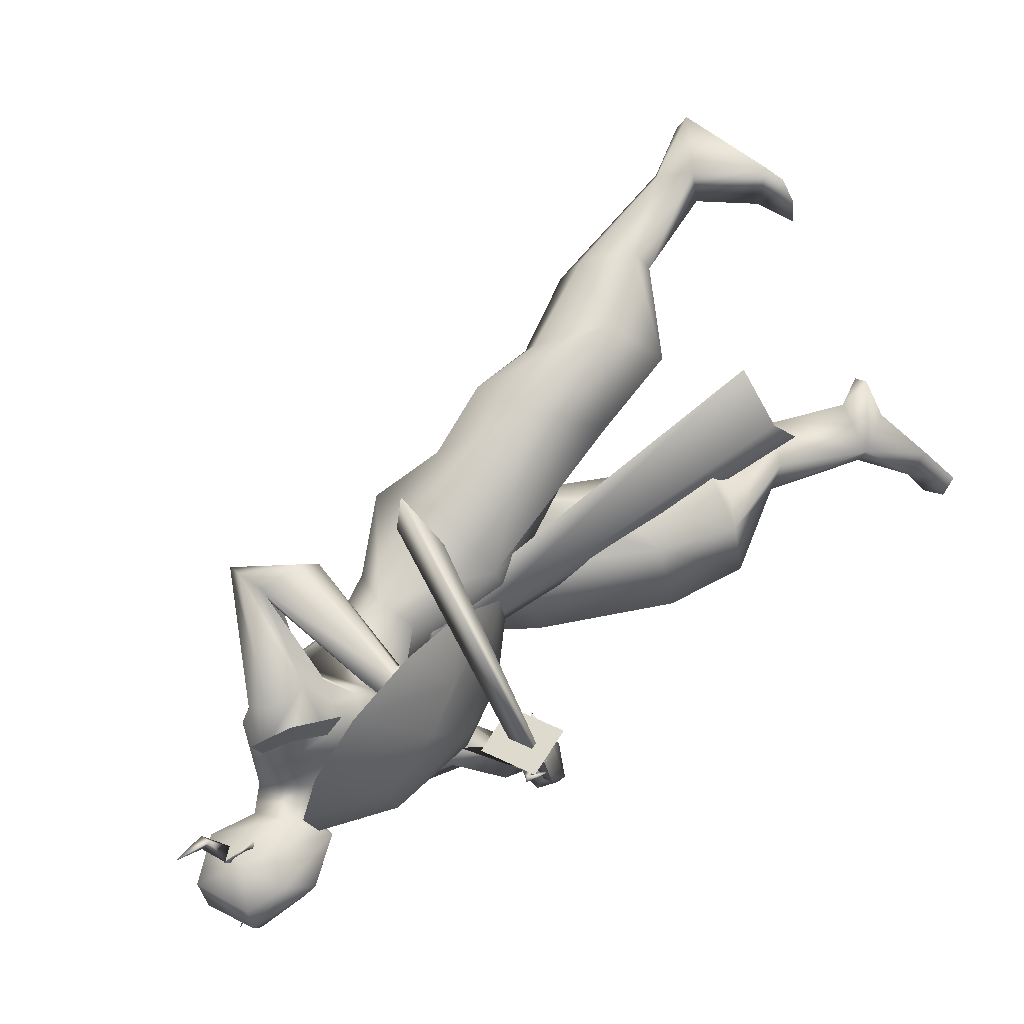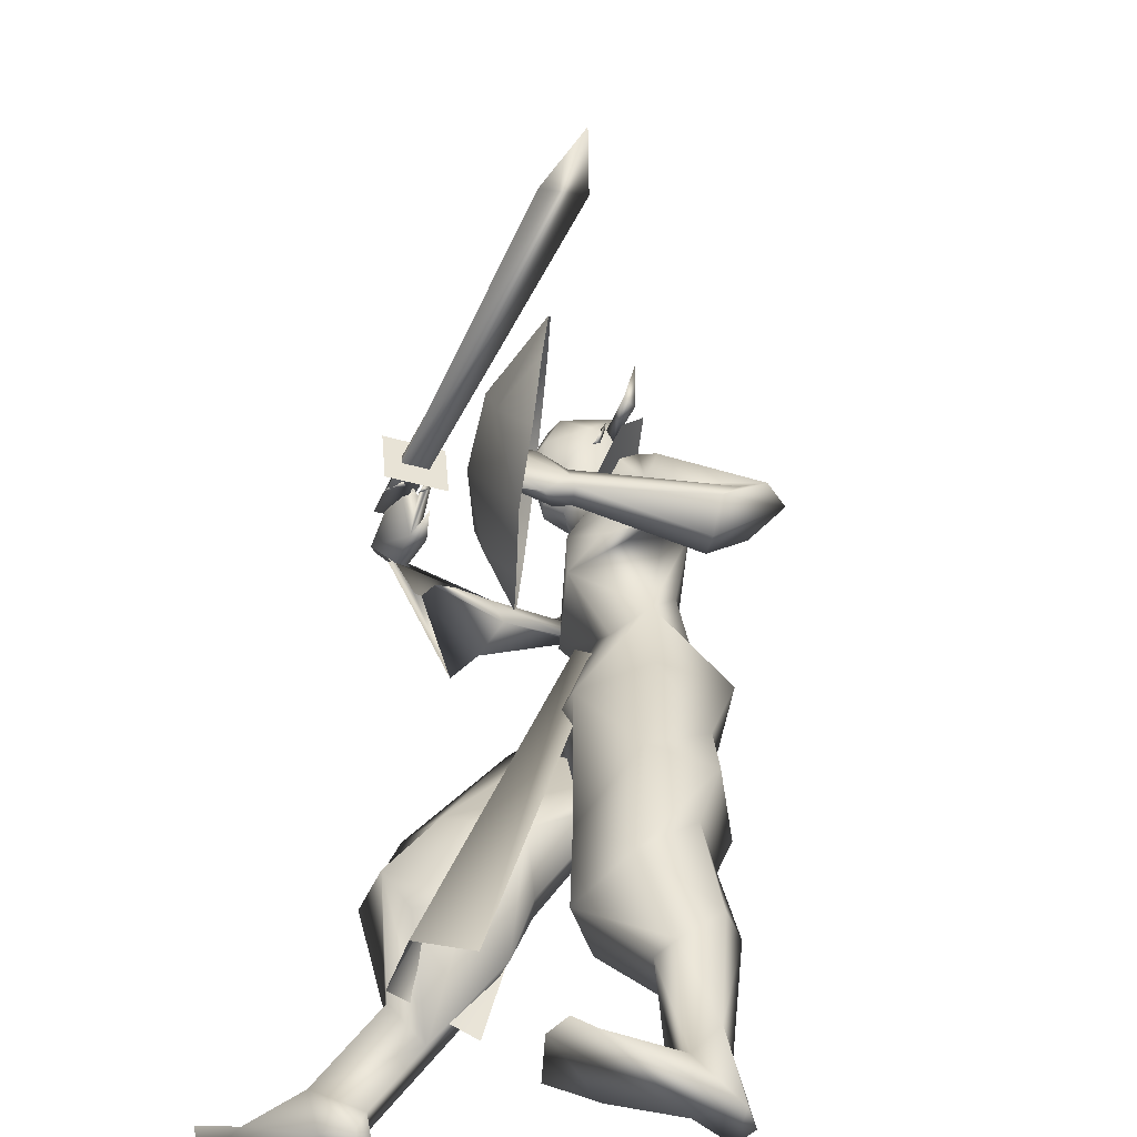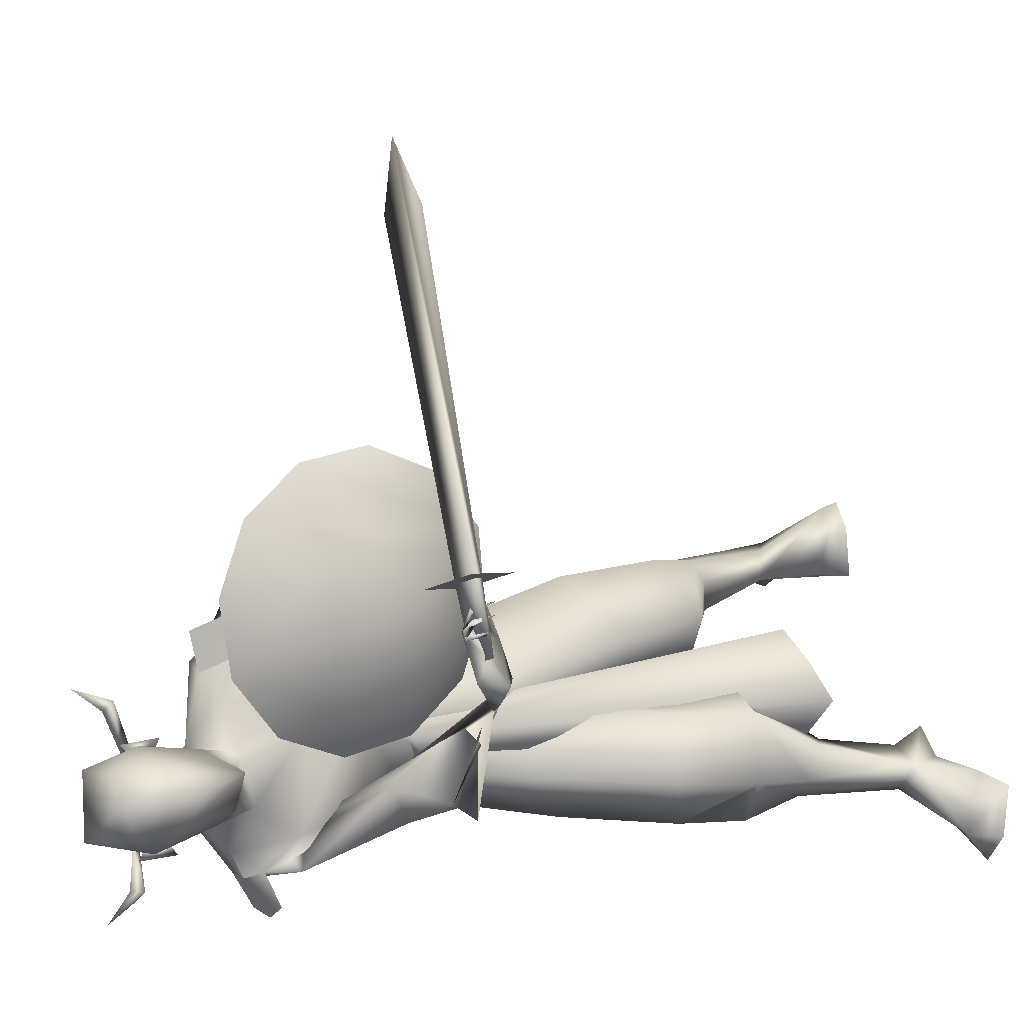
<metadata>
{"format":"obj","ext":"obj","renderer":"f3d","projection":"perspective","resolution":1024,"background":"white","views":[{"elev":73.7,"azim":47.7,"up":"+Y"},{"elev":39.6,"azim":-169.3,"up":"+Y"},{"elev":12.1,"azim":60.2,"up":"+Y"}]}
</metadata>
<code>
o A4_Circle
v 0.4422 -0.03265 2.396
v 0.4314 -0.03664 2.448
v 0.448 -0.07038 2.37
v 0.4325 -0.07462 2.471
v 0.4119 -0.04092 2.417
v 0.4216 -0.03836 2.413
v 0.3742 0.1808 2.4
v 0.3682 0.1782 2.454
v 0.358 0.2167 2.376
v 0.3447 0.2094 2.48
v 0.3584 0.1761 2.434
v 0.3451 0.1728 2.428
v 0.3144 0.1768 2.436
v 0.3418 0.1853 2.476
v 0.2927 0.3115 2.471
v 0.2891 0.2858 2.501
v 0.2584 0.2809 2.478
v 0.2778 0.3531 2.578
v 0.3969 -0.04372 2.472
v 0.3606 -0.05594 2.441
v 0.4146 -0.1571 2.49
v 0.4353 -0.157 2.458
v 0.4044 -0.1889 2.469
v 0.4447 -0.2228 2.563
v 0.73 0.4893 1.703
v 0.7565 0.5003 1.685
v 0.8041 0.4359 1.669
v 0.7937 0.2907 1.646
v 0.7254 0.3273 1.605
v 0.7884 0.4828 1.716
v 0.805 0.3719 1.7
v 0.7537 0.2974 1.635
v 0.6711 0.4237 1.596
v 0.6897 0.4485 1.624
v 0.7113 0.4462 1.58
v 0.6574 0.5314 1.59
v 0.7097 0.5079 1.675
v 0.7723 0.4854 1.682
v 0.7593 0.4714 1.711
v 0.6943 0.5579 1.624
v 0.6862 0.5762 1.616
v 0.6917 0.5471 1.68
v 0.6872 0.5344 1.664
v 0.6738 0.5401 1.673
v 0.7634 0.5687 1.622
v 0.7492 0.5394 1.685
v 0.7383 0.5525 1.685
v 0.7373 0.5332 1.678
v 0.7672 0.5061 1.718
v 0.7902 0.5407 1.637
v 0.7753 0.5321 1.697
v 0.7696 0.5168 1.688
v 0.7984 0.4908 1.669
v 0.8075 0.5039 1.67
v 0.7885 0.4941 1.726
v 0.7775 0.491 1.715
v 0.8317 0.3586 1.62
v 0.7513 0.3558 1.568
v 0.2656 -0.05325 1.468
v 0.08069 -0.1417 1.616
v 0.1838 -0.03909 1.622
v -0.04078 -0.03119 1.595
v -0.08236 0.03944 1.226
v 0.3533 -0.07773 1.794
v 0.2802 -0.1577 2.155
v 0.054 -0.1209 1.966
v 0.1953 -0.1818 1.866
v 0.5343 0.1065 1.752
v 0.3236 -0.1306 1.961
v 0.4098 -0.02104 2.234
v 0.352 -0.0137 2.113
v 0.2513 -0.0485 2.258
v 0.2008 -0.1979 2.012
v 0.1547 -0.17 1.987
v 0.3662 -0.1932 2.097
v 0.3117 -0.2205 2.13
v 0.3903 -0.1618 2.031
v 0.2493 -0.1259 1.937
v 0.3401 -0.1497 1.912
v 0.2165 -0.2358 2.124
v 0.4549 -0.2459 0.8552
v 0.6087 -0.0677 0.9607
v 0.4863 0.09579 0.9103
v 0.2232 -0.03014 0.7965
v 0.08906 -0.1102 1.173
v 0.2426 -0.1721 0.8585
v 0.2683 0.08207 0.9256
v 0.6659 -0.08911 0.7276
v 0.5034 -0.2558 0.658
v 0.3207 -0.2046 0.5621
v 0.5906 0.09875 0.6989
v 0.3528 0.1097 0.6165
v 0.2411 -0.02349 0.5728
v 0.5365 -0.1589 0.4633
v 0.4866 -0.2196 0.4626
v 0.5148 -0.06233 0.4146
v 0.3968 -0.09178 0.3251
v 0.4948 -0.1152 0.1202
v 0.2812 -0.2271 1.149
v 0.05371 0.05121 1.098
v 0.3978 -0.04903 1.314
v 0.279 0.07813 1.209
v -0.05641 -0.0721 1.314
v 0.04354 0.07048 1.178
v 0.6488 -0.166 0.195
v 0.77 -0.3206 0.06148
v 0.6533 -0.1242 0.1695
v 0.5039 -0.2034 0.1229
v 0.5824 -0.2195 0.1697
v 0.8946 -0.2925 0.03656
v 0.5878 -0.2157 0.1036
v 0.4859 0.09191 1.685
v 0.5528 -0.05746 1.767
v 0.6756 0.01535 1.702
v 0.5483 0.002184 1.635
v 0.8244 0.3203 1.64
v 0.6131 -0.01805 1.653
v 0.5365 0.05028 1.804
v 0.3401 -0.05806 1.827
v 0.4331 -0.1841 2.018
v 0.3355 -0.2089 1.98
v 0.5449 0.05185 2.371
v 0.3059 -0.06461 2.446
v 0.4976 -0.06926 0.02728
v 0.4577 -0.1272 0.02569
v 0.5978 -0.133 0.04788
v 0.4959 -0.209 0.0214
v 0.8937 -0.1416 0.02444
v 0.836 -0.3813 0.04115
v 0.7788 -0.1297 0.03457
v 0.5043 0.5655 1.789
v 0.4383 0.4948 1.75
v 0.4556 0.4903 1.879
v 0.3058 0.5183 1.777
v 0.3788 0.5283 1.73
v 0.324 0.5316 1.807
v 0.3636 0.4555 1.76
v 0.4327 0.5275 1.9
v 0.3864 0.4571 1.842
v 0.4575 0.532 1.867
v 0.5286 0.5105 1.925
v 0.5182 0.5512 1.825
v 0.4931 0.517 1.762
v 0.4982 0.5613 1.753
v 0.5558 0.4951 1.877
v 0.5771 0.4952 1.88
v 0.557 0.5508 1.842
v 0.5551 0.5614 1.863
v 0.5384 0.547 1.857
v 0.5609 0.4602 1.812
v 0.5604 0.5365 1.802
v 0.5462 0.5296 1.793
v 0.5475 0.51 1.816
v 0.5299 0.5329 1.806
v 0.5406 0.4636 1.764
v 0.5255 0.5315 1.749
v 0.5468 0.5293 1.757
v 0.5232 0.5267 1.765
v 0.5061 0.5432 1.737
v 0.5084 0.4862 1.724
v 0.5064 0.5426 1.717
v 0.4948 0.5258 1.731
v 0.3092 0.464 1.764
v 0.341 0.5055 1.863
v -0.1841 0.1827 1.438
v 0.1775 0.1552 1.616
v 0.0739 0.2387 1.654
v 0.2602 0.27 2.166
v -0.1027 0.0562 1.392
v -0.0443 0.1235 1.623
v -0.1279 0.06752 1.263
v 0.02642 0.1635 1.785
v 0.1066 -0.1 2.116
v 0.2308 0.05899 1.692
v 0.2825 0.06576 1.33
v 0.02418 0.2174 1.993
v 0.03697 -0.08006 1.853
v -0.1551 0.3449 1.85
v 0.363 0.1693 2.263
v 0.3159 -0.02468 2.306
v 0.4161 0.09134 2.194
v 0.2769 0.1063 2.319
v 0.4767 0.1293 2.193
v 0.3309 0.1552 2.575
v 0.3662 -0.02552 2.589
v 0.3334 0.1362 2.148
v 0.2269 0.1435 2.253
v 0.0998 0.3286 2.184
v 0.04911 0.3092 2.086
v 0.2825 0.2973 2.028
v 0.2422 0.3633 2.12
v 0.2276 0.316 1.956
v 0.08419 0.3023 1.95
v 0.2469 0.2796 1.887
v 0.2042 0.3247 2.201
v -0.06468 0.3886 0.6151
v -0.1848 0.3068 0.8037
v -0.2328 0.1465 0.7967
v 0.1284 0.2267 0.8058
v -0.02209 0.3889 0.9662
v 0.07456 0.05967 0.8291
v -0.2498 0.1041 0.9546
v -0.2055 0.2934 1.013
v -0.11 0.02753 0.8569
v 0.08398 0.236 0.5324
v -0.2894 0.3101 0.52
v 0.02938 0.05765 0.5502
v -0.1909 0.02822 0.6002
v -0.1421 0.2767 0.3764
v -0.2925 0.1688 0.3427
v -0.3264 0.1693 0.5658
v -0.197 0.3347 0.3908
v -0.3326 0.3133 0.1711
v -0.1842 0.1733 0.3412
v -0.3632 0.231 0.1366
v 0.01379 0.311 1.356
v -0.1645 0.1141 1.165
v 0.2279 0.1849 1.339
v 0.2155 0.08807 1.19
v -0.1553 0.2132 1.22
v 0.007089 0.06214 1.179
v -0.3574 0.1995 0.07114
v -0.4206 0.298 -0.03925
v -0.2164 0.235 0.1073
v -0.07628 0.2688 -0.01225
v -0.2967 0.2365 -0.04358
v 0.03188 0.4344 -0.03344
v -0.274 0.3129 0.07511
v -0.2444 0.4158 1.923
v -0.07506 0.4408 1.733
v -0.1227 0.3552 1.903
v -0.086 0.5408 1.787
v -0.05604 0.3688 1.743
v 0.08791 0.3532 2.146
v 0.158 0.284 1.929
v -0.1923 0.4895 1.924
v 0.1366 0.4028 2.111
v 0.1466 0.3933 1.99
v -0.1198 0.4805 1.906
v 0.2453 0.135 2.452
v 0.2539 0.02841 2.458
v 0.5251 0.1103 2.537
v -0.3932 0.1582 -0.03671
v -0.4411 0.2108 -0.02566
v -0.02235 0.5066 -0.03283
v 0.03957 0.2832 -0.04505
v -0.09866 0.2521 -0.05034
v -0.08747 0.4791 -0.03366
v 0.1319 0.3939 1.804
v 0.2686 0.4465 1.867
v 0.4621 -0.05185 2.439
v 0.3833 0.2118 2.445
v 0.5003 0.05237 0.6279
v 0.2879 0.02944 1.589
v 0.1913 0.1209 1.566
v 0.192 0.0603 1.633
v 0.2752 0.08673 1.615
v 0.1957 -0.005854 1.568
v 0.4983 0.05404 0.3536
v 0.2694 0.2187 0.3712
v 0.4503 0.1751 0.4126
v 0.275 -0.1081 0.3787
v 0.4543 -0.05289 0.4178
v 0.3296 0.2041 1.795
v 0.3617 0.1925 1.96
v 0.3834 -0.101 1.993
v 0.621 -0.06054 1.598
v 0.4393 -0.2691 2.082
v 0.3588 -0.3243 2.081
v 0.2343 -0.338 2.072
v 0.2899 0.3933 1.971
v 0.2365 0.4887 2.107
v 0.1935 0.439 2.22
v 0.6758 0.5989 1.676
v 0.744 0.6287 1.652
v 0.7494 0.6317 1.671
v 0.6812 0.6019 1.695
v 0.831 0.4416 1.667
v 0.7628 0.4118 1.691
v 0.3663 1.534 1.616
v 0.2513 1.497 1.667
v 0.2508 1.702 1.642
v 0.6543 0.5921 1.772
v 0.8105 0.6603 1.717
v 0.7709 0.6385 1.575
v 0.6147 0.5703 1.63
v 0.4715 0.5876 2.253
v 0.5744 0.6388 2.044
v 0.4464 0.7793 2.169
v 0.5602 0.7323 1.856
v 0.4183 0.9026 2
v 0.3946 0.9243 1.792
v 0.5037 0.781 1.729
v 0.3818 0.8386 1.6
v 0.5915 0.5546 1.75
v 0.3922 0.672 1.467
v 0.3986 0.4597 1.452
v 0.5172 0.4189 1.588
v 0.4237 0.268 1.535
v 0.5791 0.3452 1.757
v 0.4518 0.1447 1.704
v 0.4755 0.123 1.912
v 0.5685 0.2819 1.966
v 0.4883 0.2087 2.105
v 0.596 0.4459 2.03
v 0.4868 0.3787 2.229
v 0.4789 0.03266 2.223
v 0.5571 0.1238 2.329
v 0.5104 0.1747 2.398
v 0.4885 0.1681 2.521
v 0.5276 0.03964 2.518
f 70 181 183
f 122 251 307
f 179 252 183
f 179 183 181
f 308 183 309
f 183 308 122
f 251 122 311
f 307 183 122
f 309 310 242
f 309 252 310
f 242 311 308
f 308 309 242
f 308 311 122
f 307 70 183
f 251 70 307
f 252 309 183
f 5 1 3
f 4 5 3
f 2 4 6
f 6 4 3
f 1 6 3
f 7 12 9
f 10 11 9
f 10 8 11
f 12 10 9
f 35 34 44
f 31 116 57
f 31 28 116
f 32 33 29
f 32 25 34
f 32 31 25
f 58 29 33
f 49 39 52
f 57 26 27
f 57 35 26
f 31 57 27
f 34 33 32
f 36 33 34
f 44 37 42
f 40 43 44
f 37 25 47
f 45 48 47
f 46 48 45
f 45 47 46
f 51 52 25
f 50 52 51
f 49 52 50
f 50 51 49
f 39 30 55
f 30 38 56
f 54 55 30
f 53 30 56
f 55 54 56
f 25 26 48
f 39 38 26
f 58 35 57
f 67 177 62
f 64 67 60
f 177 172 170
f 73 80 72
f 177 66 173
f 120 121 113
f 80 121 120
f 77 79 64
f 181 70 71
f 180 72 71
f 66 74 173
f 67 78 66
f 121 80 73
f 64 79 78
f 77 75 120
f 253 92 91
f 98 97 107
f 94 95 105
f 96 94 107
f 108 90 98
f 90 108 109
f 127 124 126
f 127 125 124
f 129 110 106
f 110 129 127
f 130 106 128
f 107 105 106
f 111 129 106
f 124 98 107
f 110 130 128
f 119 78 68
f 127 108 125
f 108 111 109
f 130 126 107
f 115 117 113
f 118 113 114
f 113 117 114
f 112 115 121
f 69 118 78
f 118 69 120
f 143 144 158
f 163 134 135
f 136 135 134
f 136 140 131
f 136 131 135
f 140 133 149
f 140 149 148
f 132 162 143
f 137 154 133
f 132 137 135
f 136 138 140
f 133 139 137
f 138 139 133
f 138 133 141
f 161 144 159
f 147 142 148
f 146 145 147
f 147 145 149
f 154 153 142
f 151 131 142
f 151 152 131
f 150 153 152
f 150 151 153
f 152 153 154
f 157 131 158
f 157 144 131
f 155 158 156
f 160 162 161
f 160 161 159
f 131 154 158
f 144 143 159
f 139 163 137
f 176 193 167
f 167 264 166
f 177 176 172
f 72 187 188
f 192 190 265
f 173 188 177
f 195 191 238
f 189 188 234
f 264 194 265
f 189 234 229
f 231 193 178
f 180 182 187
f 182 179 186
f 195 237 234
f 176 189 193
f 238 190 192
f 222 224 214
f 228 212 209
f 206 213 211
f 248 225 245
f 226 224 222
f 209 214 224
f 212 228 213
f 222 210 215
f 213 223 244
f 228 224 248
f 225 224 247
f 178 193 229
f 246 225 247
f 248 227 226
f 246 247 227
f 244 243 222
f 178 229 233
f 236 232 229
f 237 236 229
f 250 139 164
f 238 236 237
f 238 239 236
f 231 239 235
f 89 88 92
f 11 7 9
f 31 27 30
f 42 37 43
f 39 49 25
f 31 32 28
f 33 35 58
f 36 34 35
f 35 33 36
f 40 41 42
f 40 44 41
f 40 42 43
f 41 44 42
f 46 25 48
f 47 48 37
f 47 25 46
f 49 51 25
f 55 56 39
f 53 54 30
f 53 56 54
f 37 48 26
f 56 38 39
f 66 177 67
f 75 77 266
f 79 69 78
f 64 61 174
f 76 120 75
f 78 118 68
f 69 79 77
f 125 108 98
f 109 106 105
f 109 111 106
f 110 126 130
f 124 125 98
f 111 127 129
f 119 121 73
f 69 77 120
f 73 74 119
f 74 78 119
f 111 108 127
f 163 135 137
f 162 135 161
f 135 162 132
f 147 149 142
f 138 136 164
f 138 164 139
f 141 133 140
f 138 141 140
f 145 146 148
f 146 147 148
f 145 148 149
f 131 152 154
f 153 151 142
f 151 150 152
f 144 157 156
f 158 155 157
f 157 155 156
f 162 160 159
f 143 158 154
f 159 143 162
f 170 172 167
f 193 264 167
f 194 193 235
f 264 174 166
f 191 190 238
f 187 195 188
f 71 186 181
f 179 181 186
f 176 188 189
f 235 192 194
f 264 193 194
f 206 212 213
f 215 210 211
f 223 248 226
f 243 223 226
f 244 223 243
f 244 222 215
f 248 245 227
f 247 224 226
f 227 225 246
f 227 247 226
f 243 226 222
f 213 228 223
f 223 228 248
f 232 236 239
f 235 238 192
f 233 229 230
f 231 235 193
f 139 250 163
f 117 115 267
f 4 2 5
f 2 6 5
f 6 1 5
f 8 10 12
f 11 8 12
f 7 11 12
f 43 35 44
f 25 37 34
f 37 44 34
f 31 30 39
f 25 31 39
f 39 26 52
f 26 38 27
f 38 30 27
f 35 43 37
f 26 35 37
f 52 26 25
f 60 67 62
f 61 64 60
f 62 177 170
f 173 73 72
f 121 115 113
f 76 80 120
f 266 77 64
f 70 180 71
f 74 73 173
f 78 74 66
f 67 64 78
f 97 96 107
f 95 109 105
f 94 105 107
f 90 97 98
f 95 90 109
f 126 110 127
f 106 110 128
f 130 107 106
f 126 124 107
f 112 119 68
f 119 112 121
f 113 118 120
f 144 156 158
f 140 148 142
f 131 140 142
f 131 144 135
f 144 161 135
f 137 132 154
f 132 143 154
f 154 142 133
f 142 149 133
f 172 176 167
f 173 72 188
f 188 176 177
f 237 195 238
f 194 192 265
f 72 180 187
f 187 182 186
f 188 195 234
f 210 222 214
f 224 228 209
f 213 215 211
f 225 227 245
f 215 213 244
f 224 225 248
f 193 189 229
f 232 230 229
f 234 237 229
f 239 238 235
f 101 82 83
f 86 81 99
f 100 63 104
f 219 102 104
f 84 86 85
f 83 87 104
f 87 84 100
f 88 89 95
f 97 92 253
f 91 92 87
f 91 88 94
f 90 93 97
f 93 92 97
f 85 103 100
f 203 200 196
f 218 219 201
f 203 197 198
f 220 203 202
f 221 204 219
f 217 202 221
f 210 214 207
f 212 196 205
f 199 201 205
f 209 205 214
f 206 196 212
f 210 208 211
f 197 206 198
f 201 204 208
f 196 199 205
f 204 198 211
f 83 82 88
f 81 86 89
f 92 93 87
f 93 90 86
f 82 81 88
f 254 258 262
f 260 255 257
f 99 82 101
f 85 86 99
f 203 220 200
f 218 199 200
f 99 81 82
f 63 171 104
f 89 90 95
f 196 200 199
f 171 217 221
f 104 221 219
f 104 171 221
f 202 198 204
f 197 196 206
f 259 254 263
f 102 101 83
f 100 84 85
f 102 83 104
f 104 87 100
f 94 88 95
f 96 97 91
f 97 253 91
f 83 91 87
f 96 91 94
f 197 203 196
f 199 218 201
f 202 203 198
f 217 220 202
f 204 201 219
f 202 204 221
f 208 210 207
f 209 212 205
f 201 207 205
f 205 207 214
f 206 211 198
f 207 201 208
f 208 204 211
f 91 83 88
f 86 90 89
f 93 84 87
f 84 93 86
f 81 89 92
f 88 81 92
f 263 254 262
f 261 260 257
f 170 169 103
f 103 169 63
f 62 103 60
f 59 102 219
f 61 59 175
f 60 99 59
f 103 99 60
f 216 167 218
f 165 170 167
f 170 165 169
f 169 165 171
f 166 174 218
f 165 220 217
f 216 218 200
f 220 216 200
f 257 256 258
f 257 255 256
f 257 254 259
f 61 60 59
f 100 103 63
f 103 85 99
f 59 101 102
f 218 175 219
f 165 216 220
f 62 170 103
f 169 171 63
f 175 59 219
f 174 61 175
f 99 101 59
f 167 166 218
f 216 165 167
f 174 175 218
f 171 165 217
f 254 257 258
f 261 257 259
f 15 16 14
f 13 15 14
f 16 15 18
f 19 21 22
f 19 22 20
f 21 20 23
f 20 21 19
f 21 23 24
f 65 266 71
f 123 180 70
f 241 182 123
f 266 65 76
f 72 80 65
f 116 28 112
f 117 32 114
f 118 58 68
f 58 57 68
f 68 116 112
f 58 114 29
f 185 123 251
f 185 241 123
f 185 311 242
f 186 168 187
f 71 265 186
f 191 168 190
f 187 168 195
f 231 178 250
f 250 164 231
f 241 185 240
f 185 242 310
f 252 184 310
f 232 239 136
f 232 136 134
f 233 163 249
f 134 163 230
f 240 252 179
f 240 184 252
f 264 265 266
f 64 174 264
f 272 191 190
f 117 267 32
f 115 28 267
f 195 191 272
f 75 76 268
f 269 76 80
f 281 280 275
f 275 280 282
f 276 282 277
f 274 275 278
f 281 274 277
f 284 276 275
f 275 274 285
f 278 276 279
f 286 274 277
f 275 276 278
f 277 276 284
f 282 280 281
f 289 288 290
f 291 290 293
f 301 299 298
f 294 293 296
f 296 298 297
f 301 300 303
f 304 303 306
f 306 305 288
f 288 295 290
f 300 295 305
f 305 295 288
f 13 17 15
f 17 16 18
f 15 17 18
f 20 22 23
f 22 21 24
f 23 22 24
f 71 266 265
f 71 72 65
f 13 14 16
f 116 68 57
f 58 118 114
f 267 28 32
f 185 251 311
f 168 186 265
f 241 240 182
f 249 163 250
f 178 233 249
f 232 134 230
f 231 164 239
f 163 233 230
f 277 274 279
f 287 288 289
f 294 292 293
f 299 297 298
f 302 303 304
f 251 123 70
f 182 180 123
f 75 266 76
f 80 76 65
f 28 115 112
f 32 29 114
f 168 265 190
f 168 191 195
f 178 249 250
f 185 184 240
f 184 185 310
f 239 164 136
f 182 240 179
f 64 264 266
f 271 272 190
f 273 195 272
f 76 269 268
f 270 269 80
f 274 281 275
f 276 275 282
f 282 281 277
f 279 274 278
f 285 284 275
f 274 286 285
f 276 277 279
f 283 286 277
f 283 277 284
f 291 289 290
f 292 291 293
f 300 301 298
f 302 301 303
f 303 305 306
f 287 306 288
f 17 13 16
f 296 293 290
f 298 295 300
f 303 300 305
f 298 296 295
f 295 296 290

</code>
